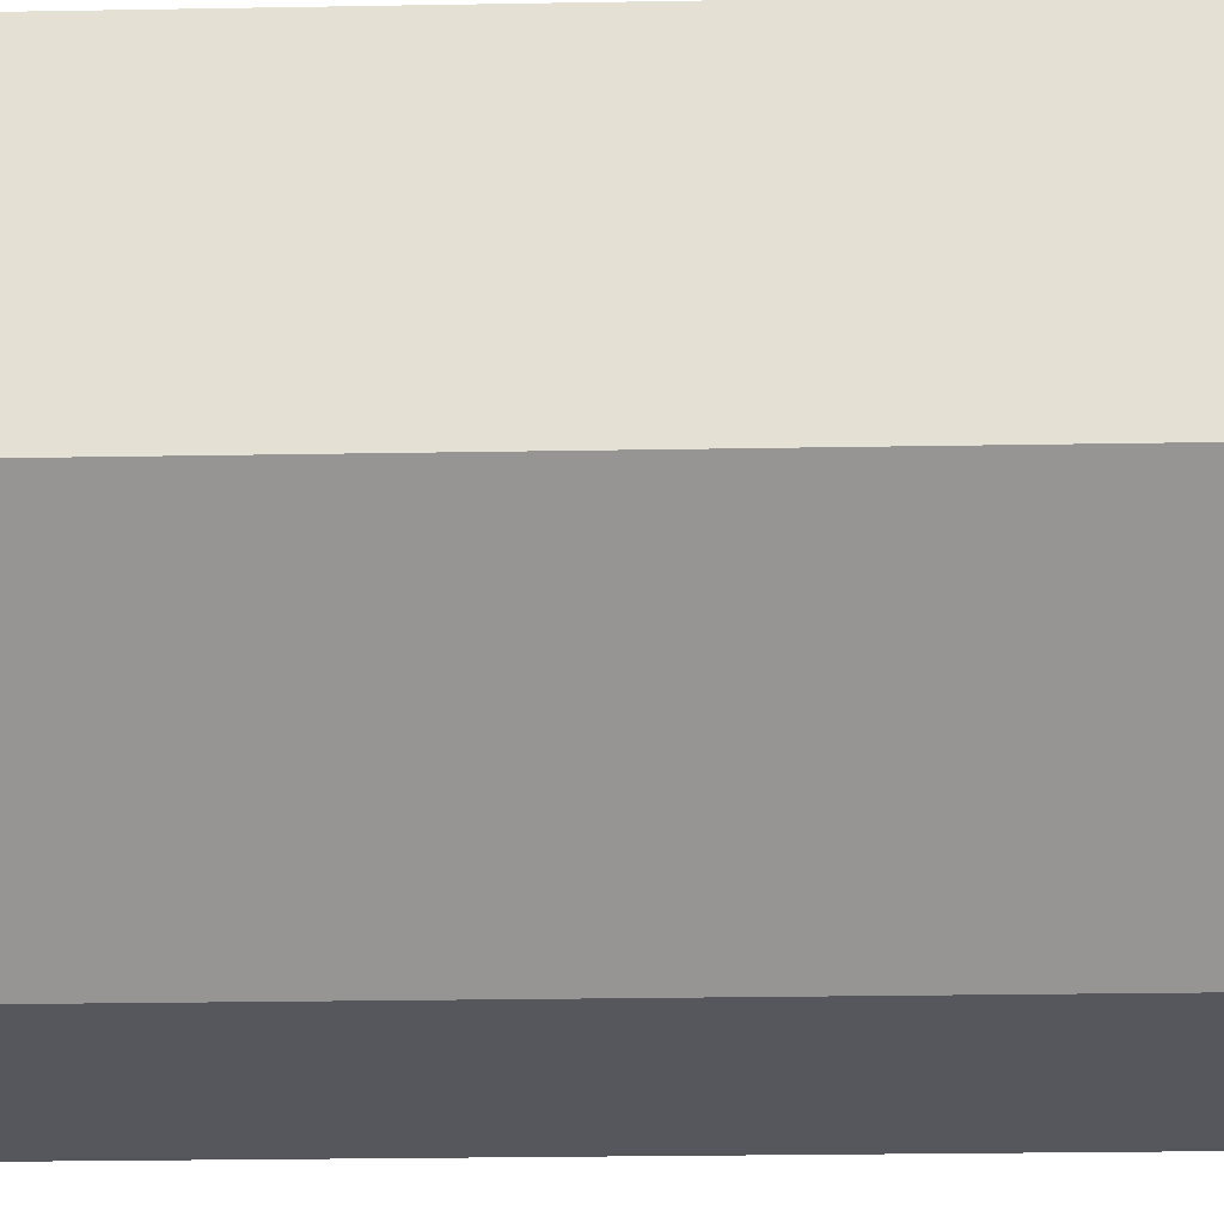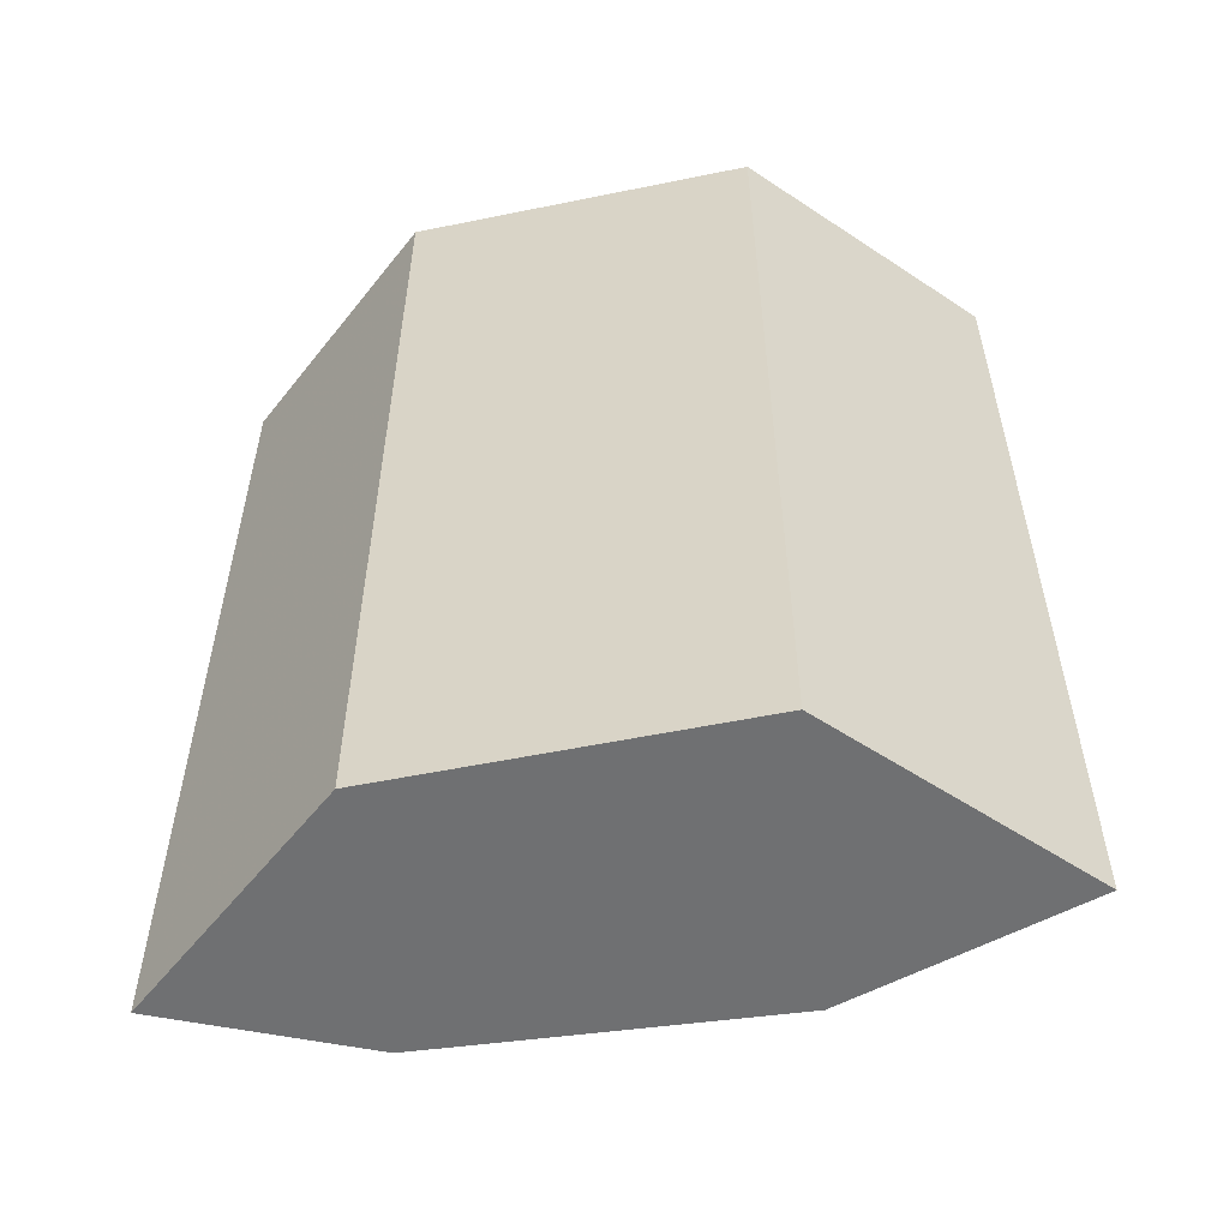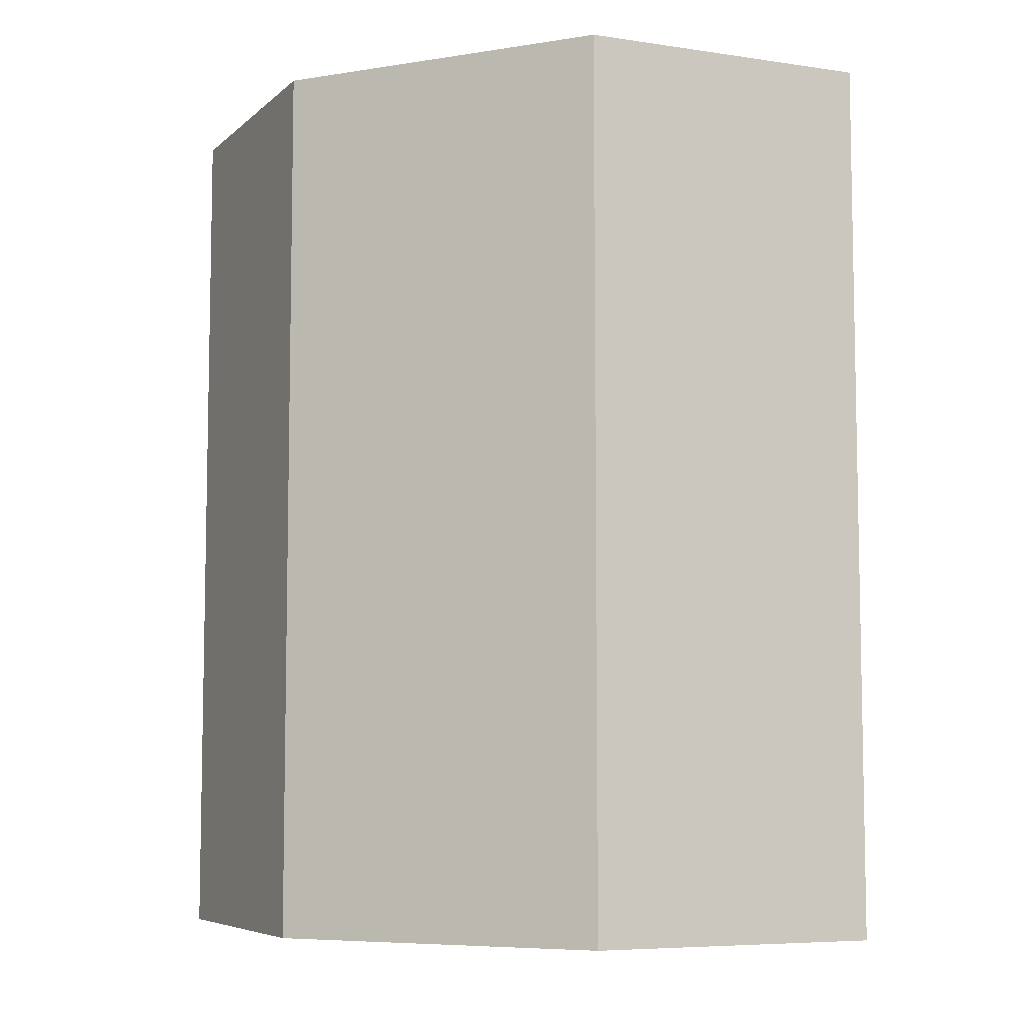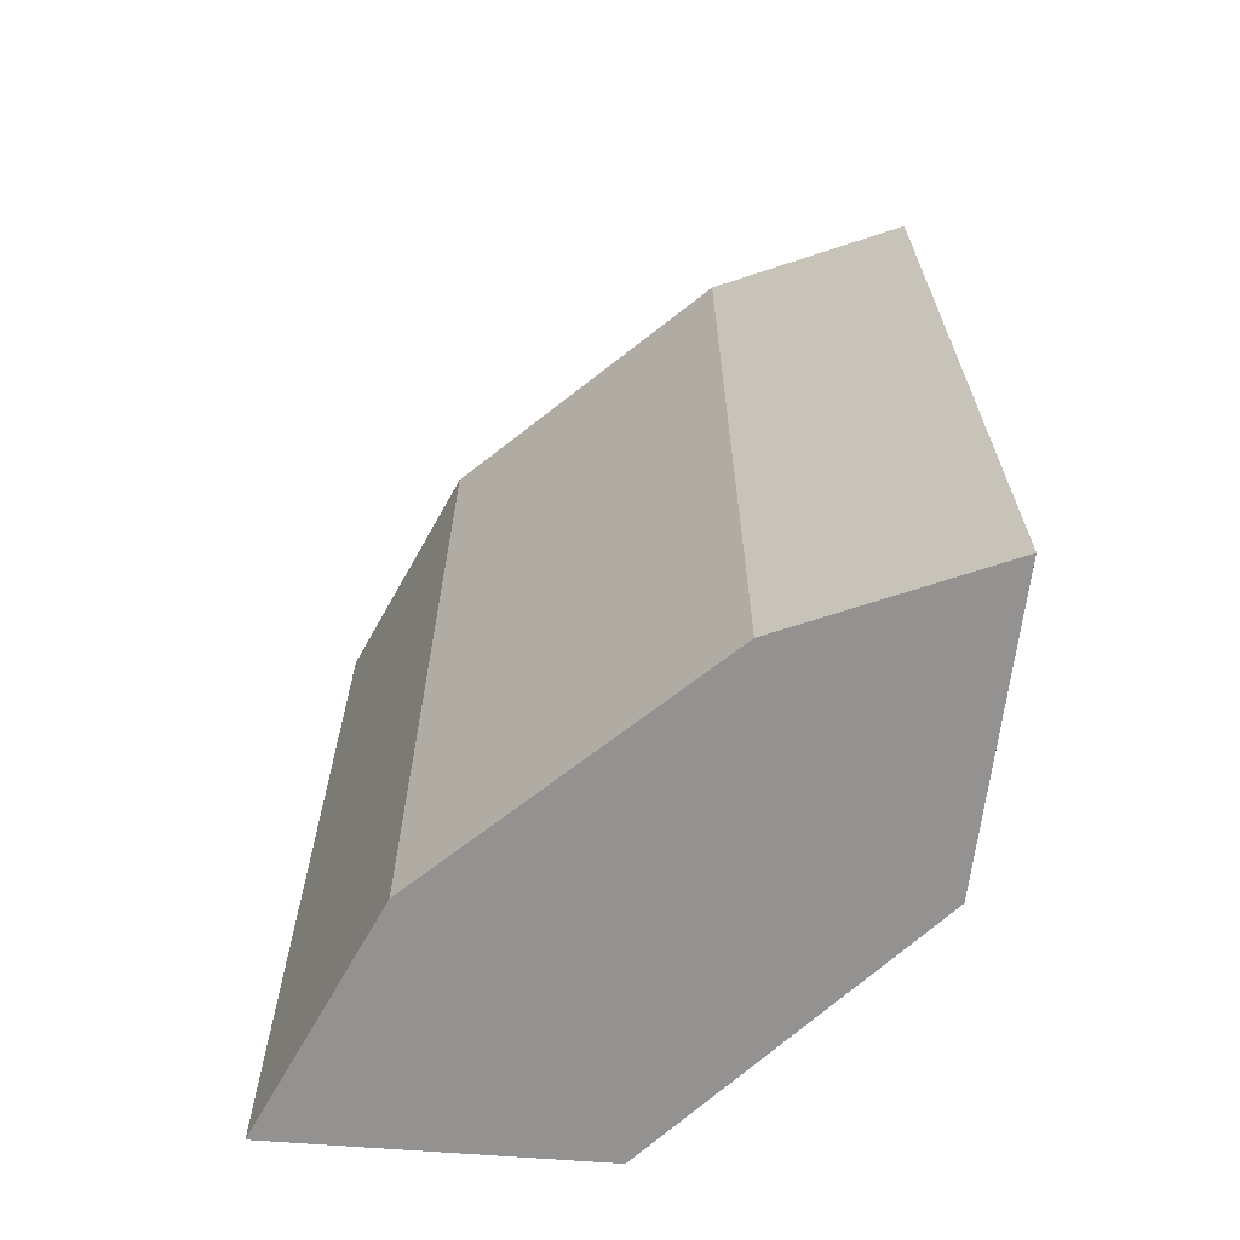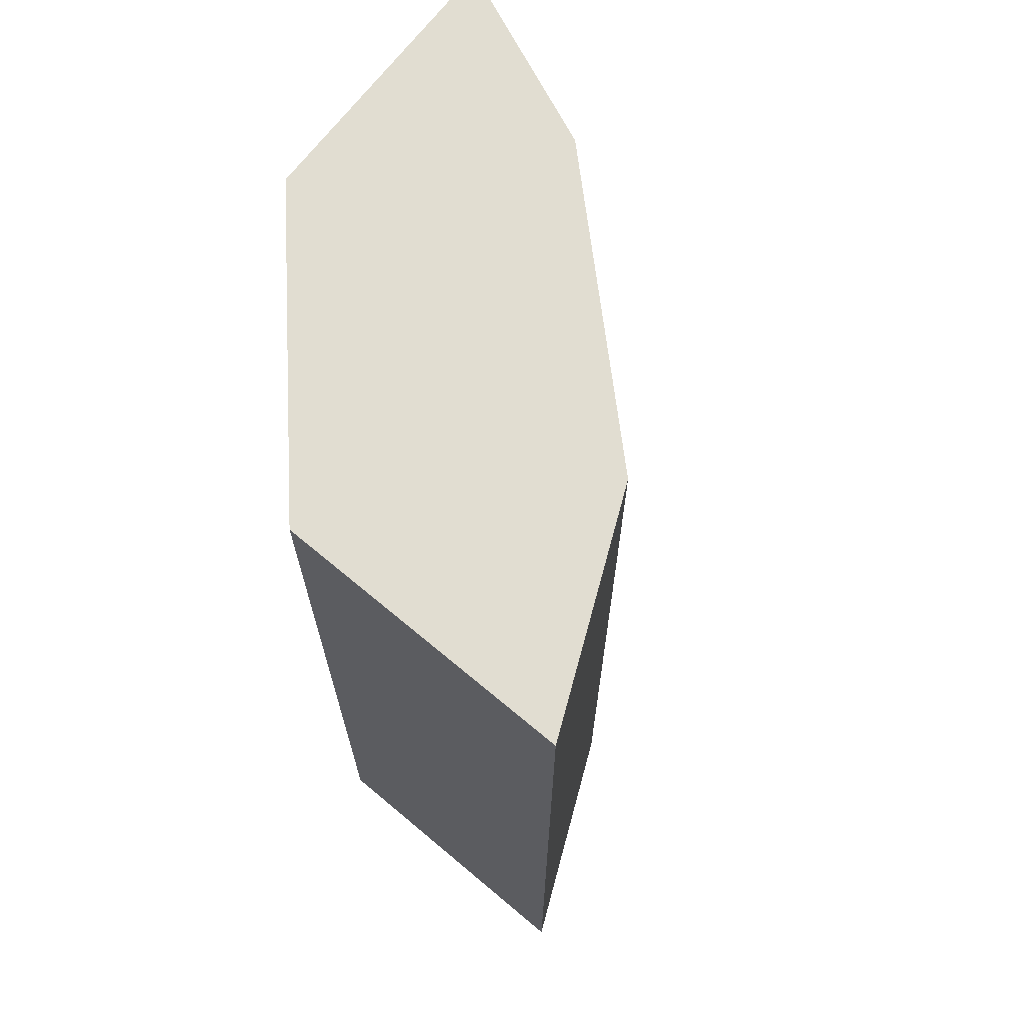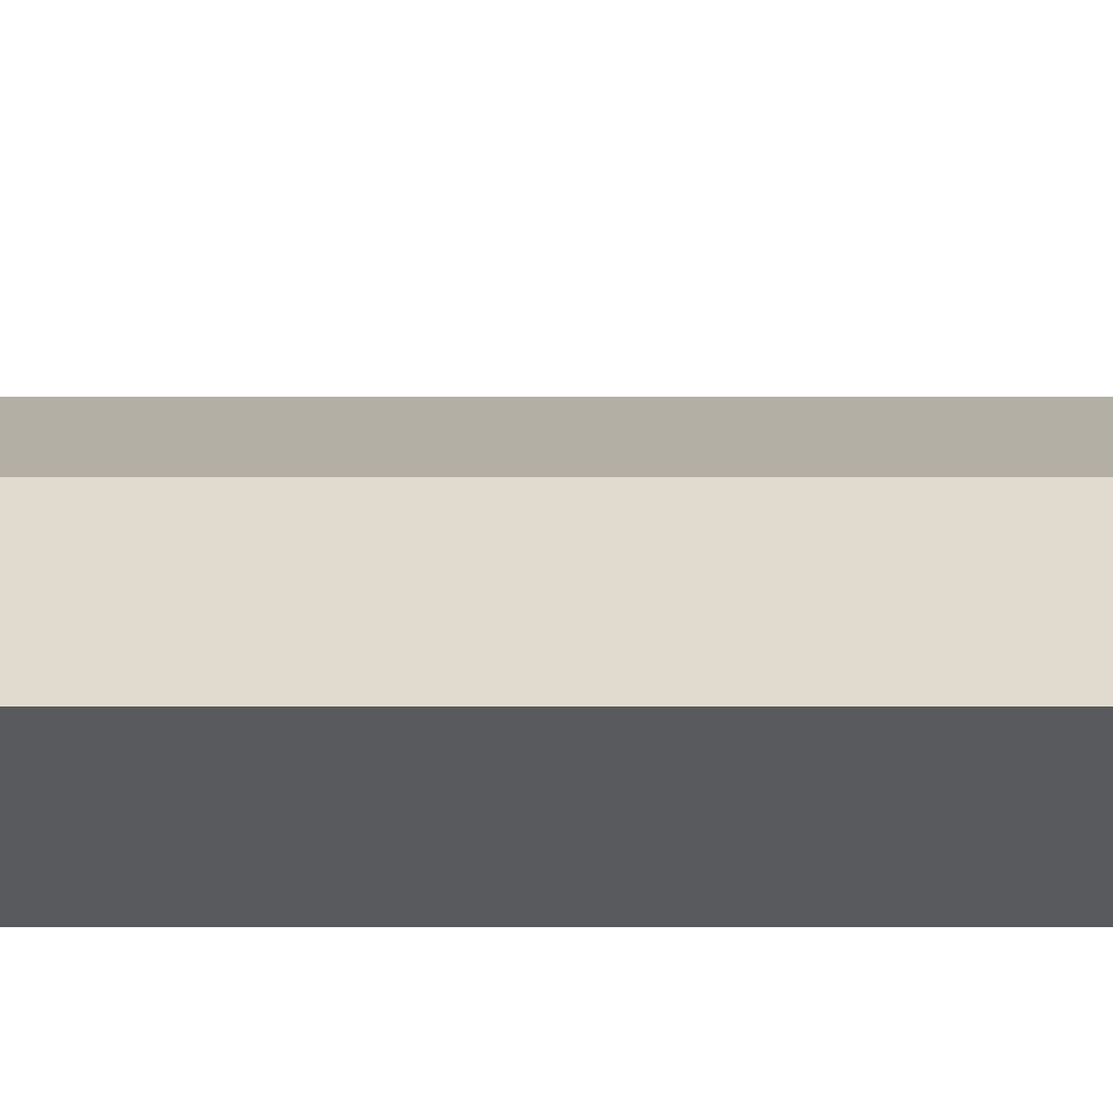
<metadata>
{"format":"obj","ext":"obj","renderer":"f3d","projection":"perspective","resolution":1024,"background":"white","views":[{"elev":-27.5,"azim":91.5,"up":"+Y"},{"elev":-54.8,"azim":52.3,"up":"+Z"},{"elev":-6.8,"azim":64.4,"up":"+Z"},{"elev":-66.5,"azim":-97.1,"up":"+Z"},{"elev":68.9,"azim":127.3,"up":"+Z"},{"elev":55.8,"azim":90.0,"up":"+Y"}]}
</metadata>
<code>
v 0.03179 0.00584 0.0377
v 0.03168 0.003499 0.0377
v 0.03168 0.003499 0.03062
v 0.02806 0.003223 0.03062
v 0.02736 0.001749 0.0377
v 0.03179 0.00584 0.03062
v 0.02999 0.005108 0.0377
v 0.0296 0.001749 0.0377
v 0.02806 0.003223 0.0377
v 0.02999 0.005108 0.03062
v 0.02736 0.001749 0.03062
v 0.0296 0.001749 0.03062
f 1 2 3
f 5 2 1
f 6 1 3
f 7 5 1
f 7 1 6
f 8 3 2
f 8 2 5
f 9 7 4
f 9 5 7
f 10 7 6
f 10 4 7
f 11 8 5
f 11 4 10
f 11 10 6
f 11 9 4
f 11 5 9
f 12 3 8
f 12 8 11
f 12 11 6
f 12 6 3

</code>
